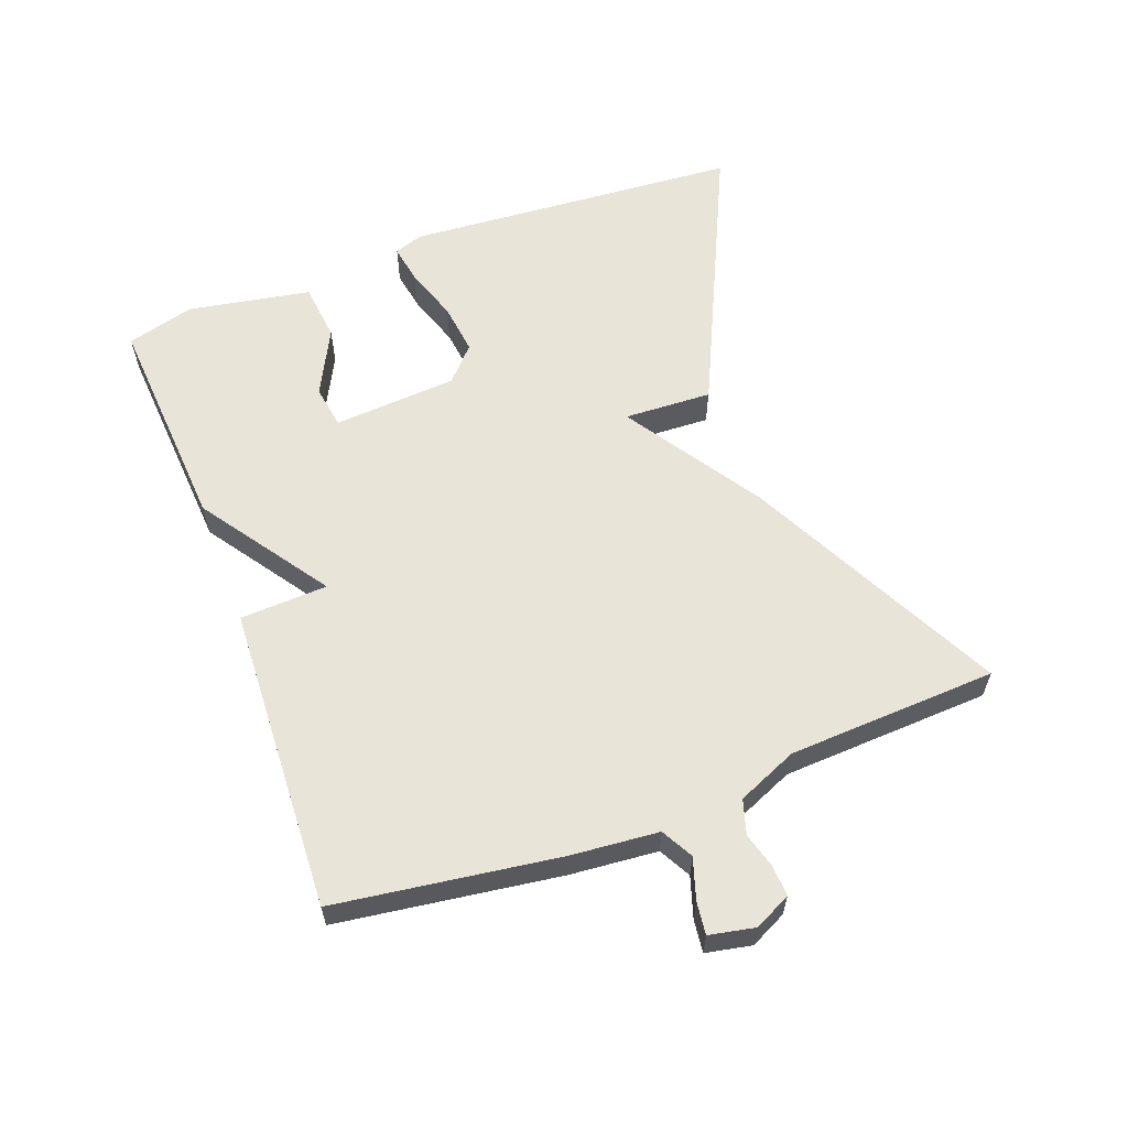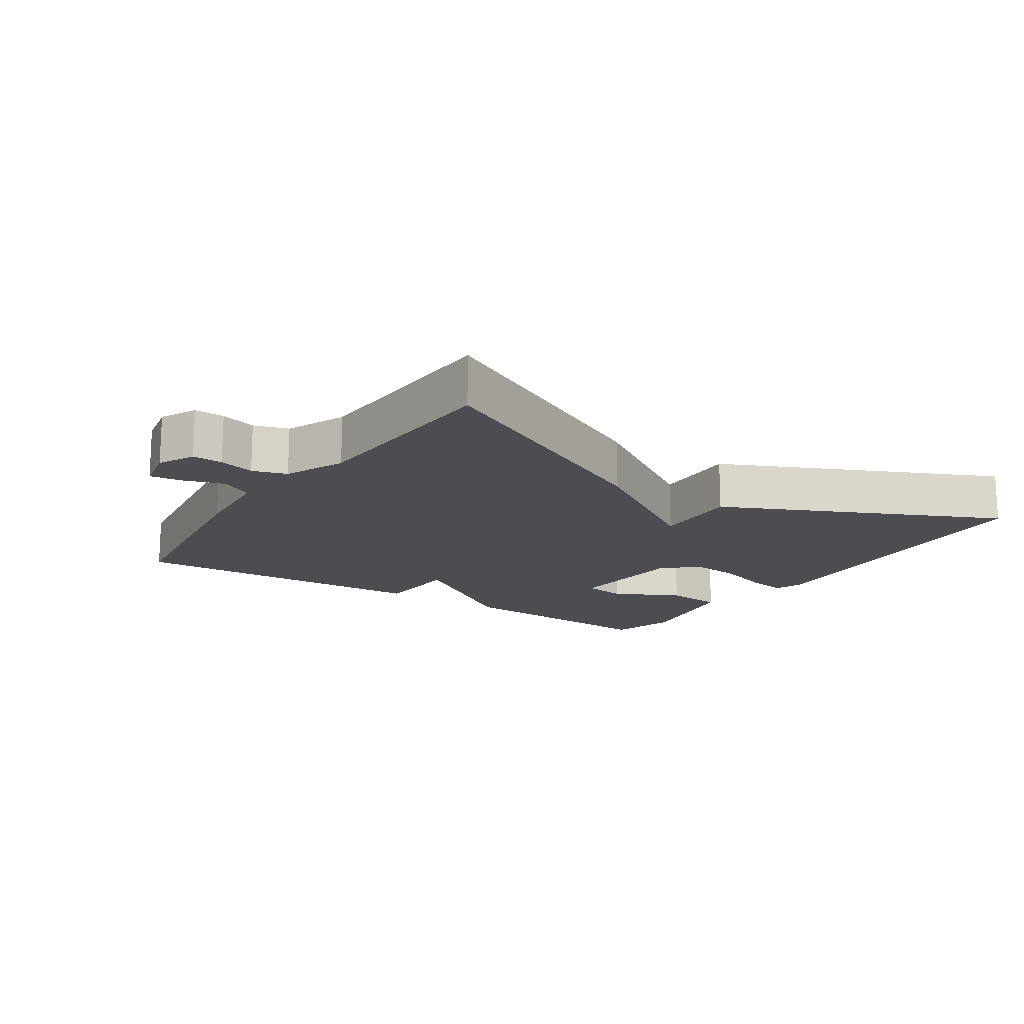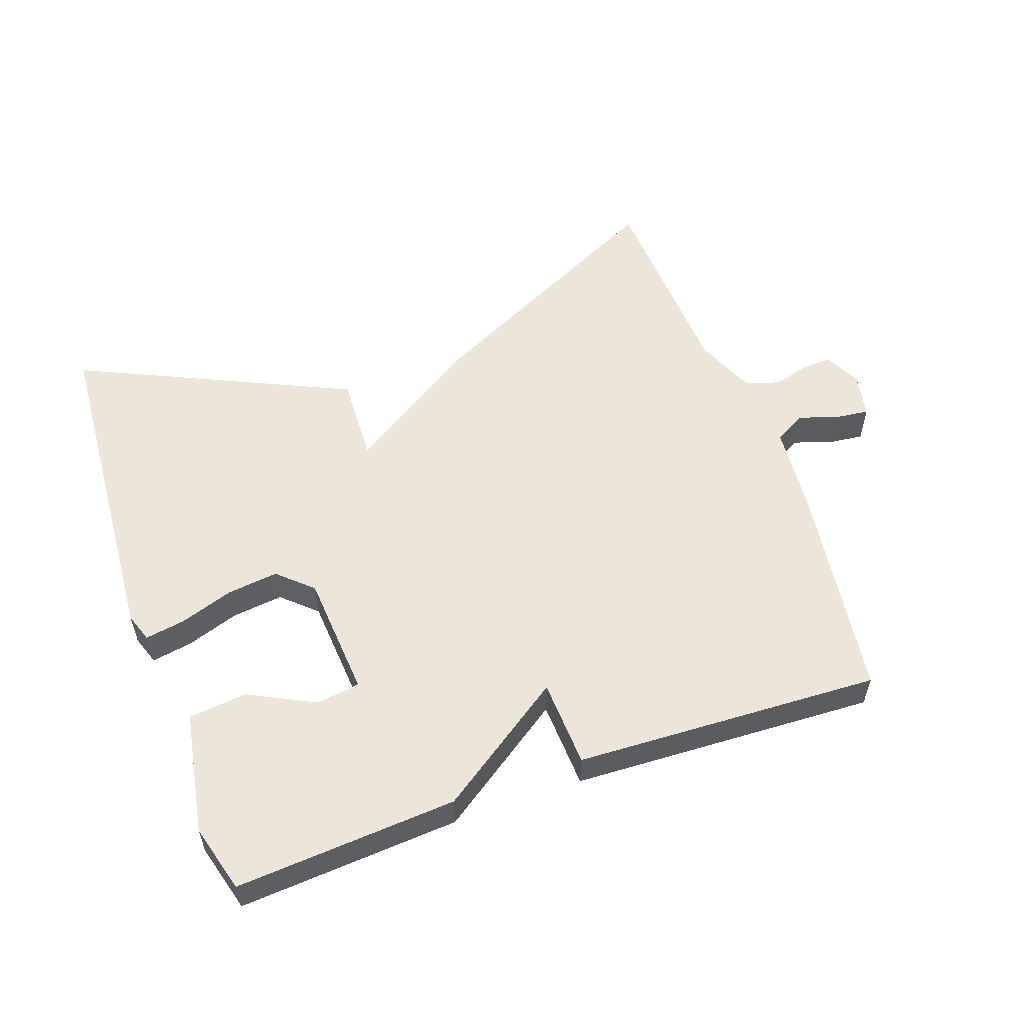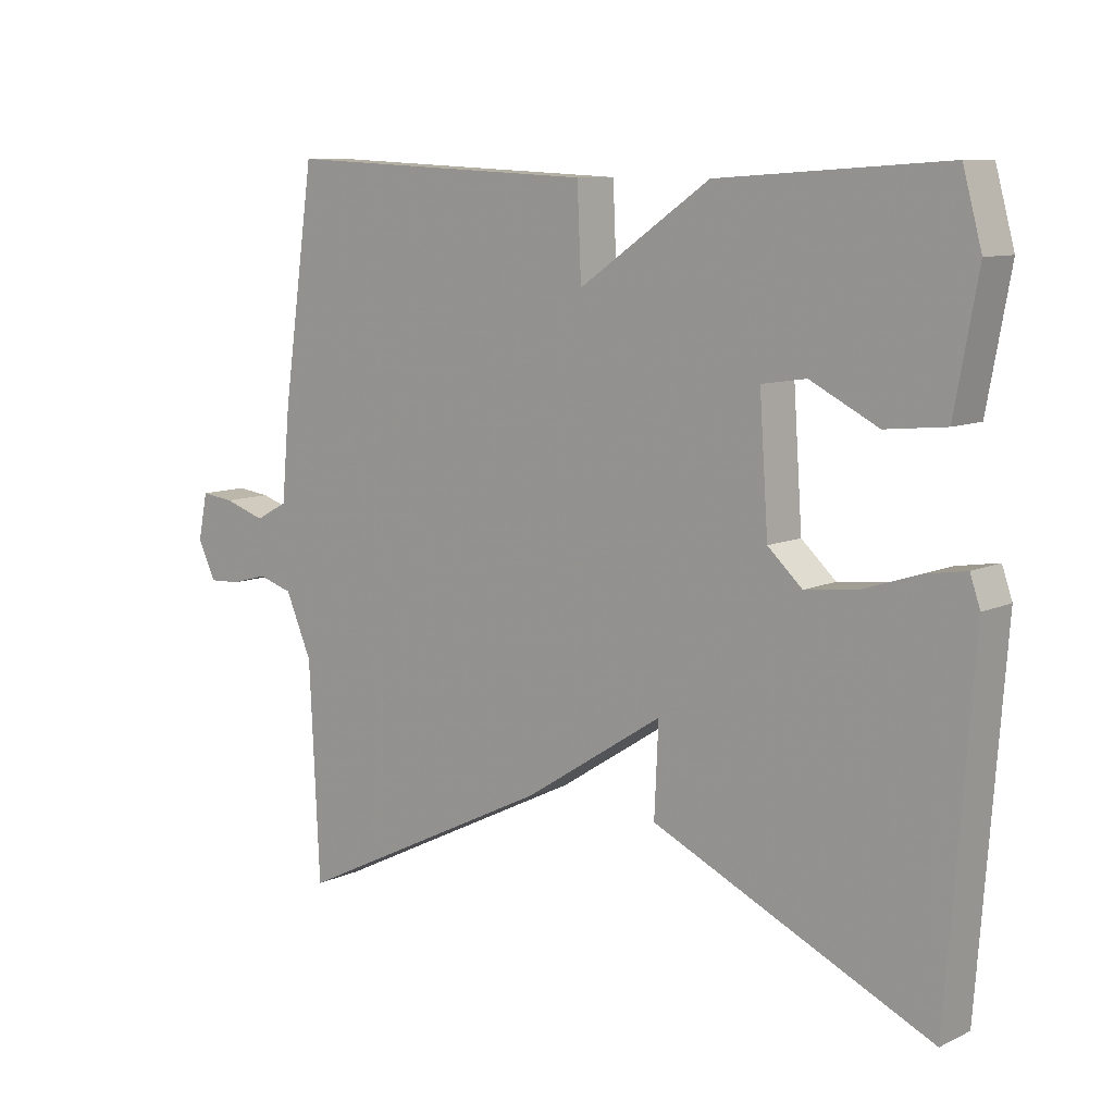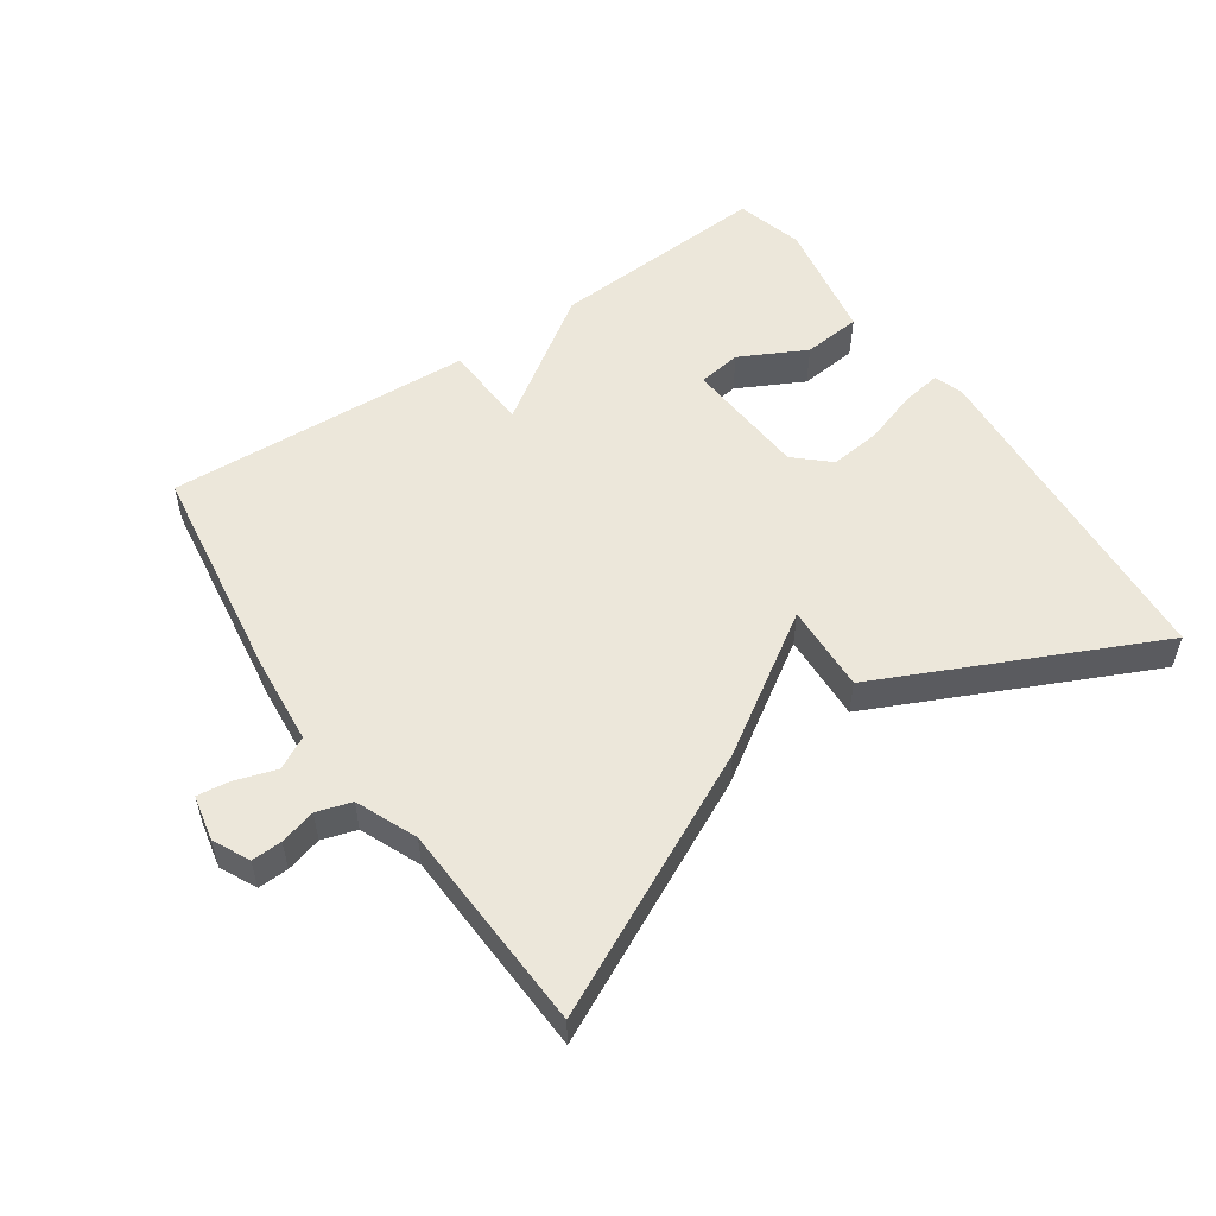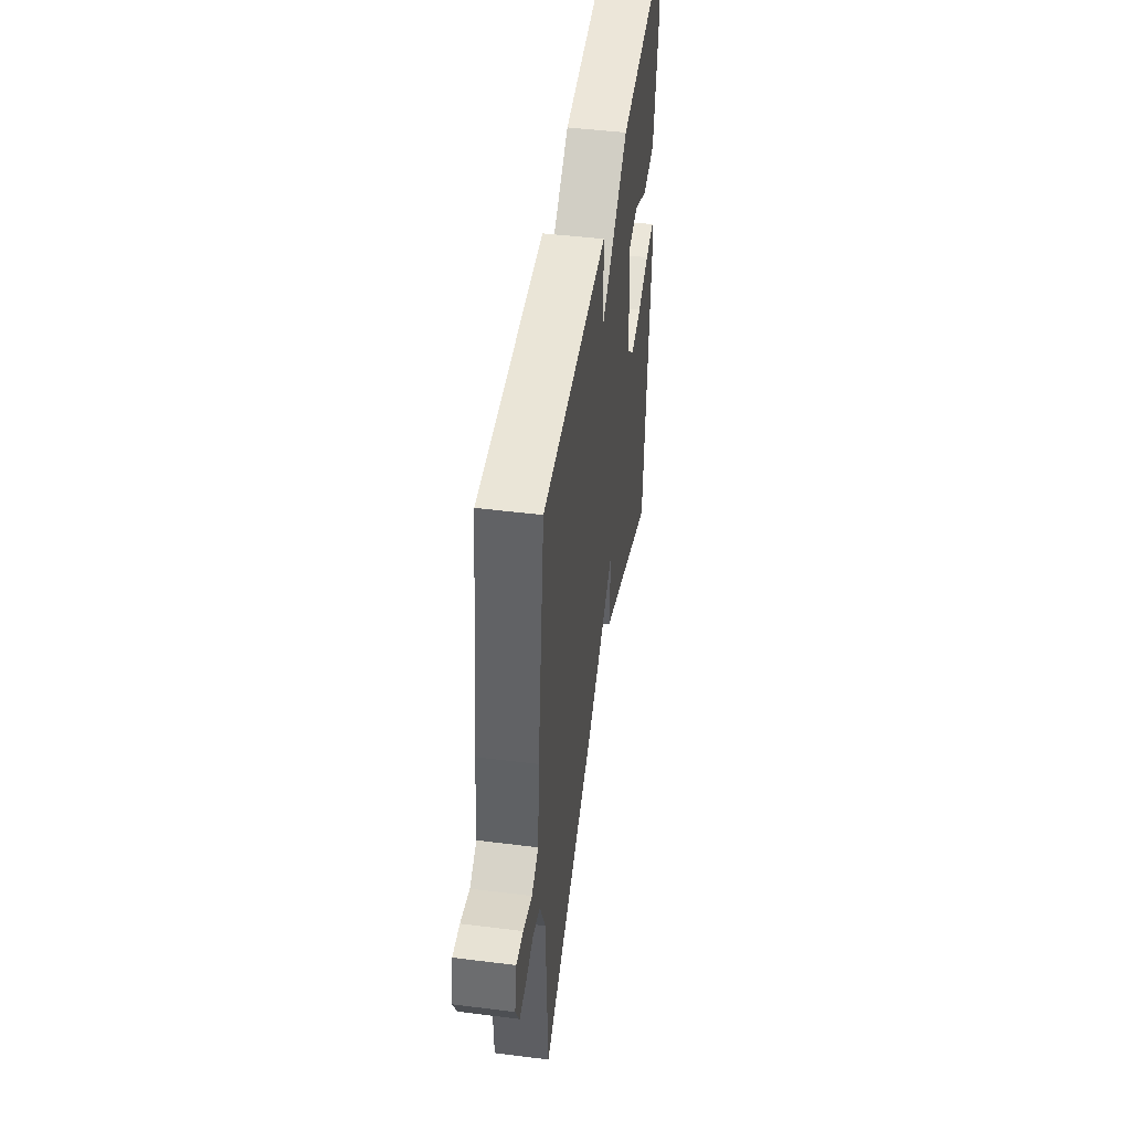
<metadata>
{"format":"obj","ext":"obj","renderer":"f3d","projection":"perspective","resolution":1024,"background":"white","views":[{"elev":59.9,"azim":69.4,"up":"+Y"},{"elev":-15.8,"azim":146.4,"up":"+Y"},{"elev":55.6,"azim":-19.7,"up":"+Y"},{"elev":9.3,"azim":-140.1,"up":"+Z"},{"elev":53.7,"azim":145.6,"up":"+Y"},{"elev":46.6,"azim":98.1,"up":"+Z"}]}
</metadata>
<code>
v -0.5 0.07 -0.5
v -0.538 0.07 0.01
v -0.523 0.07 0.054
v -0.462 0.07 0.044
v -0.381 0.07 0.017
v -0.303 0.07 0.008
v -0.252 0.07 0.055
v -0.239 0.07 0.243
v -0.305 0.07 0.253
v -0.405 0.07 0.202
v -0.494 0.07 0.211
v -0.528 0.07 0.397
v -0.5 0.07 0.5
v -0.164 0.07 0.478
v 0.03 0.07 0.345
v 0.036 0.07 0.478
v 0.5 0.07 0.5
v 0.548 0.07 0.164
v 0.56 0.07 0.031
v 0.608 0.07 0.005
v 0.67 0.07 0.025
v 0.719 0.07 0.031
v 0.733 0.07 -0.038
v 0.706 0.07 -0.093
v 0.66 0.07 -0.091
v 0.606 0.07 -0.076
v 0.554 0.07 -0.092
v 0.515 0.07 -0.183
v 0.5 0.07 -0.5
v 0.112 0.07 -0.308
v -0.094 0.07 -0.175
v -0.088 0.07 -0.308
v -0.5 0 -0.5
v -0.538 0 0.01
v -0.523 0 0.054
v -0.462 0 0.044
v -0.381 0 0.017
v -0.303 0 0.008
v -0.252 0 0.055
v -0.239 0 0.243
v -0.305 0 0.253
v -0.405 0 0.202
v -0.494 0 0.211
v -0.528 0 0.397
v -0.5 0 0.5
v -0.164 0 0.478
v 0.03 0 0.345
v 0.036 0 0.478
v 0.5 0 0.5
v 0.548 0 0.164
v 0.56 0 0.031
v 0.608 0 0.005
v 0.67 0 0.025
v 0.719 0 0.031
v 0.733 0 -0.038
v 0.706 0 -0.093
v 0.66 0 -0.091
v 0.606 0 -0.076
v 0.554 0 -0.092
v 0.515 0 -0.183
v 0.5 0 -0.5
v 0.112 0 -0.308
v -0.094 0 -0.175
v -0.088 0 -0.308
f 3 4 5
f 2 3 5
f 1 2 5
f 32 1 5
f 31 32 5
f 31 5 6
f 30 31 6
f 29 30 6
f 28 29 6
f 27 28 6 7
f 26 27 7 8
f 24 25 26
f 23 24 26
f 22 23 26
f 21 22 26
f 20 21 26
f 19 20 26 8
f 17 18 19
f 16 17 19
f 15 16 19
f 15 19 8
f 14 15 8 9
f 12 13 14
f 11 12 14
f 10 11 14
f 9 10 14
f 37 36 35
f 37 35 34
f 37 34 33
f 37 33 64
f 37 64 63
f 38 37 63
f 38 63 62
f 38 62 61
f 38 61 60
f 39 38 60 59
f 40 39 59 58
f 58 57 56
f 58 56 55
f 58 55 54
f 58 54 53
f 58 53 52
f 40 58 52 51
f 51 50 49
f 51 49 48
f 51 48 47
f 40 51 47
f 41 40 47 46
f 46 45 44
f 46 44 43
f 46 43 42
f 46 42 41
f 1 33 34 2
f 2 34 35 3
f 3 35 36 4
f 4 36 37 5
f 5 37 38 6
f 6 38 39 7
f 7 39 40 8
f 8 40 41 9
f 9 41 42 10
f 10 42 43 11
f 11 43 44 12
f 12 44 45 13
f 13 45 46 14
f 14 46 47 15
f 15 47 48 16
f 16 48 49 17
f 17 49 50 18
f 18 50 51 19
f 19 51 52 20
f 20 52 53 21
f 21 53 54 22
f 22 54 55 23
f 23 55 56 24
f 24 56 57 25
f 25 57 58 26
f 26 58 59 27
f 27 59 60 28
f 28 60 61 29
f 29 61 62 30
f 30 62 63 31
f 31 63 64 32
f 32 64 33 1

</code>
